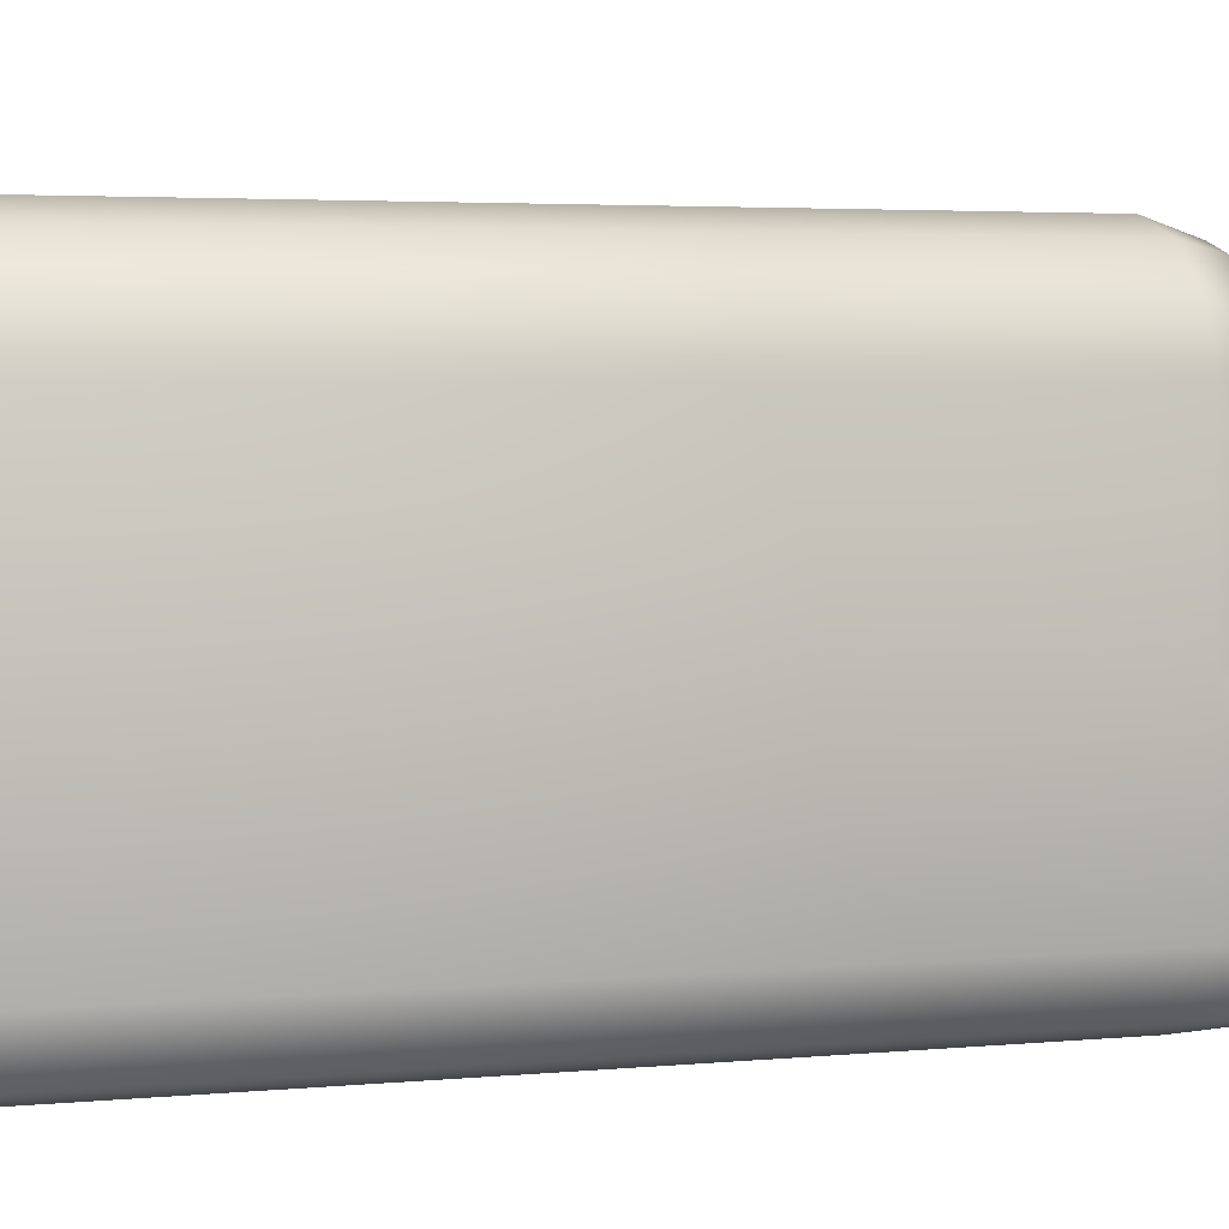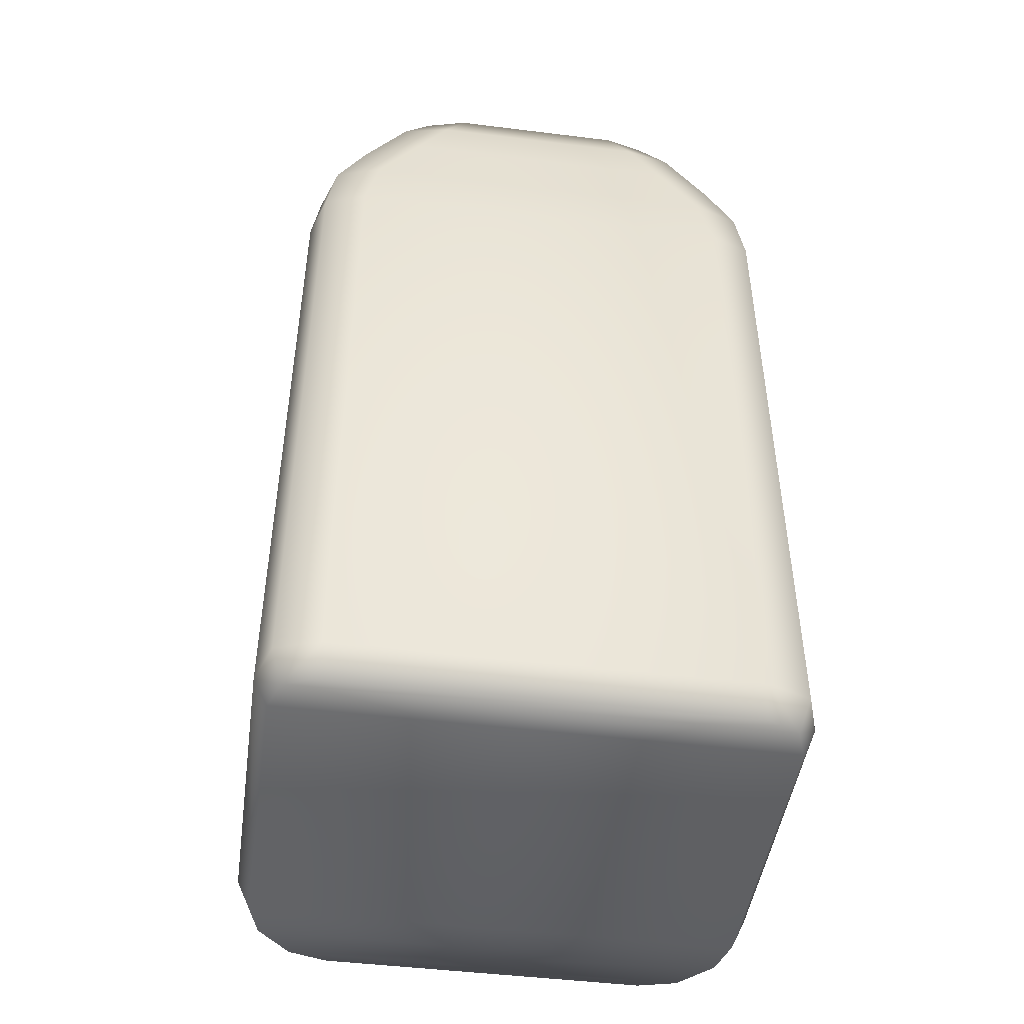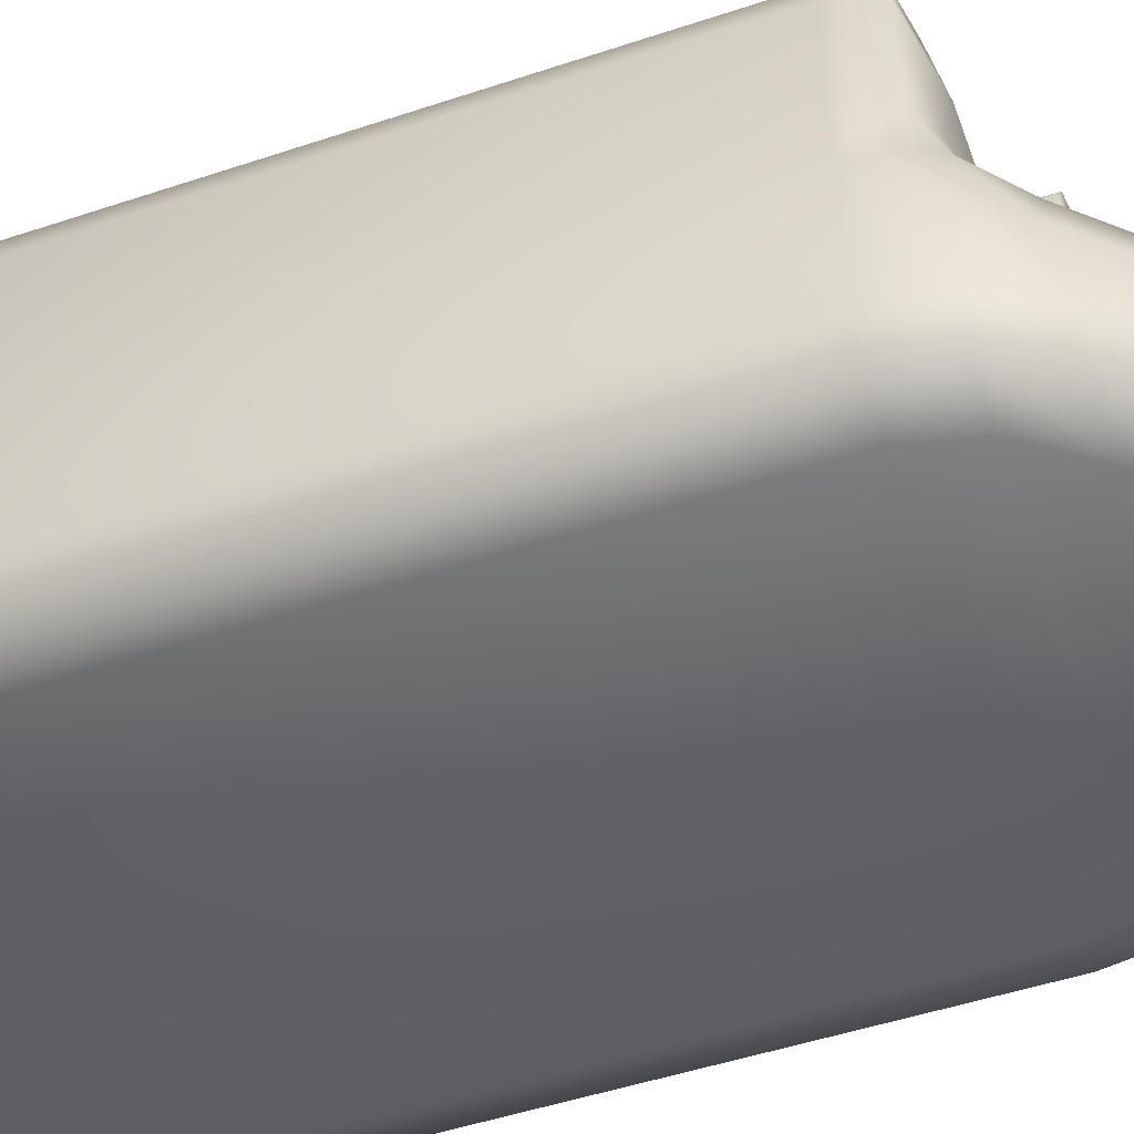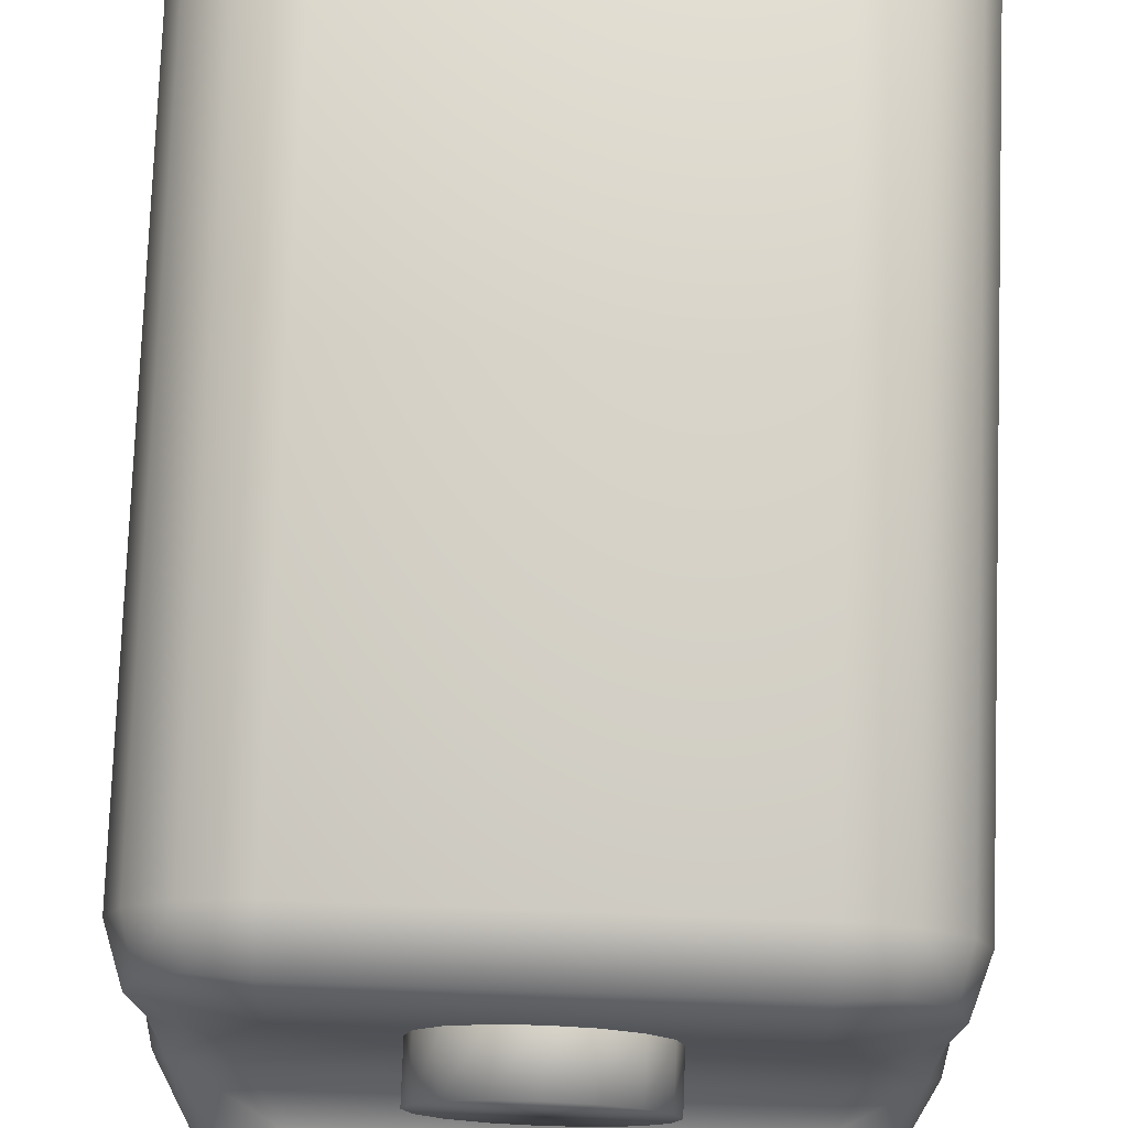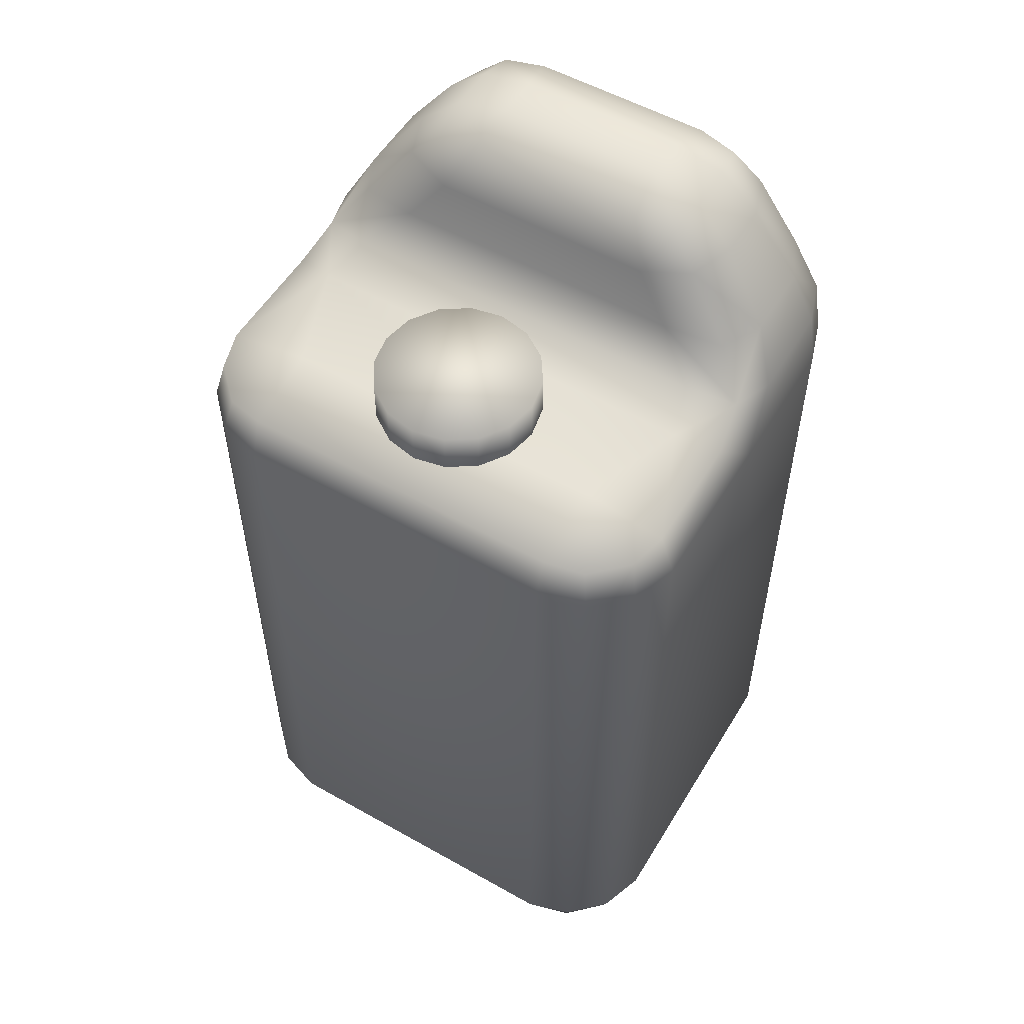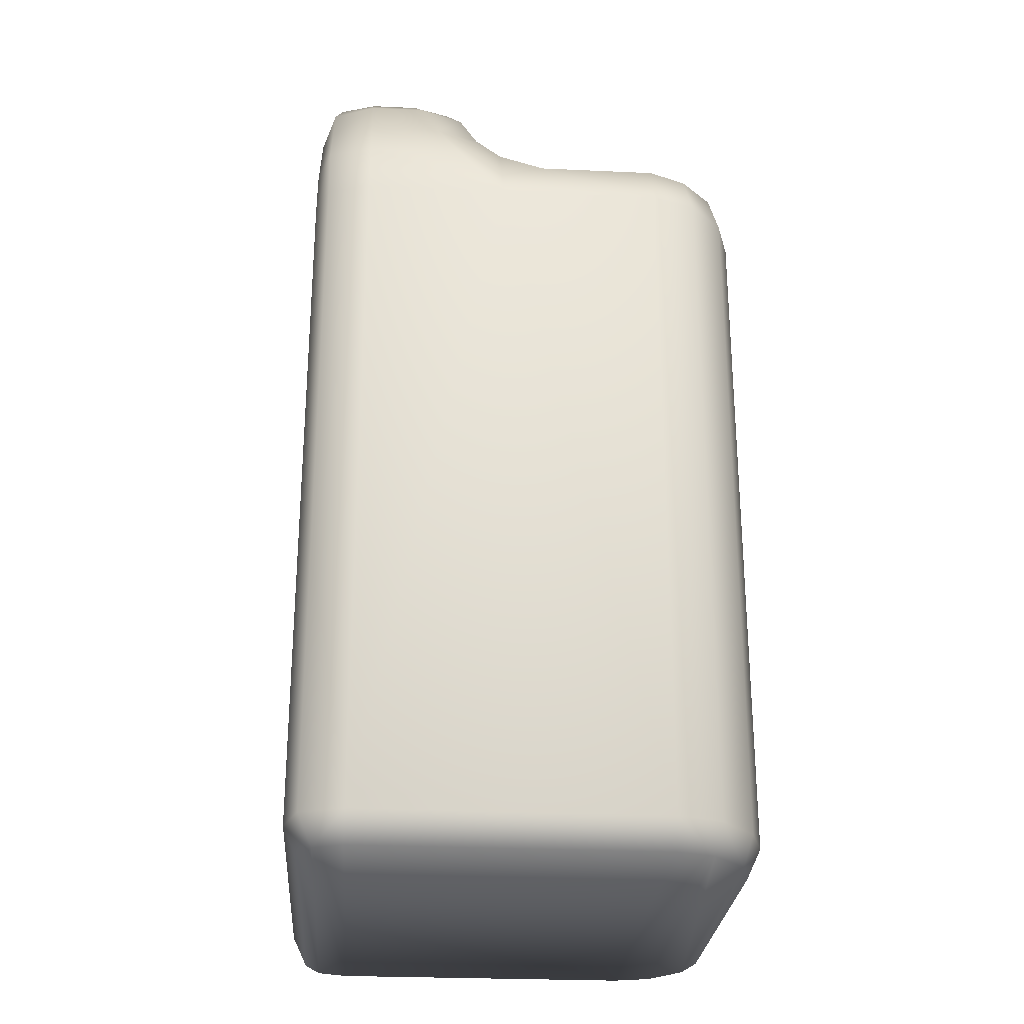
<metadata>
{"format":"obj","ext":"obj","renderer":"f3d","projection":"perspective","resolution":1024,"background":"white","views":[{"elev":3.3,"azim":70.5,"up":"+Z"},{"elev":-46.9,"azim":172.0,"up":"+Y"},{"elev":-50.0,"azim":110.1,"up":"+Z"},{"elev":76.3,"azim":-177.9,"up":"+Z"},{"elev":54.7,"azim":30.8,"up":"+Y"},{"elev":-26.9,"azim":-94.1,"up":"+Y"}]}
</metadata>
<code>
v  -7.606 0.8888 3.96
v  -7.606 21.25 -0.7986
v  -7.606 0.8888 -5.033
v  -5.91 0.8888 -6.729
v  -5.91 21.25 -6.729
v  5.91 21.25 -6.729
v  5.91 0.8888 -6.729
v  -6.589 24.3 -5.033
v  -6.589 24.3 -2.888
v  -5.141 26.24 -3.397
v  -5.141 26.24 -5.033
v  -6.881 22.39 5.048
v  -4.761 22.52 6.305
v  -4.761 22.94 3.96
v  -7.181 22.52 3.96
v  -5.91 22.94 0.8974
v  -5.503 23.35 -0.4823
v  -6.957 23.08 -0.8871
v  -7.181 22.52 0.4734
v  -4.761 0.8888 6.729
v  -6.122 0.8888 6.278
v  -5.899 0 6.012
v  -4.761 -0.0002 6.305
v  -4.761 21.25 6.729
v  -5.899 22.39 6.012
v  -6.122 21.25 6.278
v  -7.181 0 3.96
v  -6.881 0 5.048
v  -7.146 0.8888 5.271
v  -7.606 21.25 3.96
v  -7.146 21.25 5.271
v  -5.91 -0.0002 -6.305
v  -6.873 0.0002 -5.891
v  -7.181 0.8888 -6.305
v  -7.181 21.25 -6.305
v  -6.885 22.9 -6.328
v  -5.487 22.94 -6.729
v  -2.429 27.59 -3.716
v  -3.955 27.25 -3.636
v  -3.839 27.04 -2.508
v  -2.636 27.18 -2.337
v  -2.429 27.59 -5.033
v  -2.64 27.17 -6.305
v  -3.842 27.03 -6.102
v  -3.955 27.25 -5.033
v  -7.181 0 -5.033
v  -7.606 21.25 -5.033
v  -7.351 22.86 -5.033
v  -4.218 24.64 -6.729
v  -5.996 24.39 -6.305
v  -3.276 25.9 -6.729
v  -4.675 26.15 -6.305
v  -4.284 24.58 -1.23
v  -6.024 24.36 -1.603
v  -3.259 25.95 -1.589
v  -4.659 26.18 -2.082
v  -7.351 22.86 -2.169
v  2.429 27.59 -3.716
v  2.429 27.59 -5.033
v  5.487 22.94 -6.729
v  5.503 23.35 -0.4823
v  4.284 24.58 -1.23
v  4.761 21.25 6.729
v  4.761 22.52 6.305
v  4.218 24.64 -6.729
v  5.91 22.94 0.8974
v  7.606 0.8888 3.96
v  7.606 21.25 -0.7986
v  7.606 21.25 3.96
v  6.589 24.3 -5.033
v  5.141 26.24 -5.033
v  5.141 26.24 -3.397
v  6.589 24.3 -2.888
v  6.881 22.39 5.048
v  7.181 22.52 3.96
v  4.761 22.94 3.96
v  7.181 22.52 0.4734
v  6.957 23.08 -0.8871
v  4.761 0.8888 6.729
v  4.761 -0.0002 6.305
v  5.899 0 6.012
v  6.122 0.8888 6.278
v  6.122 21.25 6.278
v  5.899 22.39 6.012
v  7.146 0.8888 5.271
v  6.881 0 5.048
v  7.181 0 3.96
v  7.146 21.25 5.271
v  7.181 0.8888 -6.305
v  6.873 0.0002 -5.891
v  5.91 -0.0002 -6.305
v  6.885 22.9 -6.328
v  7.181 21.25 -6.305
v  2.636 27.18 -2.337
v  3.839 27.04 -2.508
v  3.955 27.25 -3.636
v  3.955 27.25 -5.033
v  3.842 27.03 -6.102
v  2.64 27.17 -6.305
v  7.606 0.8888 -5.033
v  7.181 0 -5.033
v  7.606 21.25 -5.033
v  7.351 22.86 -5.033
v  5.996 24.39 -6.305
v  3.276 25.9 -6.729
v  4.675 26.15 -6.305
v  6.024 24.36 -1.603
v  3.259 25.95 -1.589
v  4.659 26.18 -2.082
v  7.351 22.86 -2.169
v  2.424 22.97 2.97
v  2.239 22.97 2.043
v  2.239 24.22 2.043
v  2.424 24.22 2.97
v  1.714 22.97 1.257
v  1.714 24.22 1.257
v  0.9275 22.97 0.7313
v  0.9275 24.22 0.7313
v  0 22.97 0.5469
v  0 24.22 0.5469
v  -0.9275 22.97 0.7313
v  -0.9275 24.22 0.7313
v  -1.714 22.97 1.257
v  -1.714 24.22 1.257
v  -2.239 22.97 2.043
v  -2.239 24.22 2.043
v  -2.424 22.97 2.97
v  -2.424 24.22 2.97
v  -2.239 22.97 3.898
v  -2.239 24.22 3.898
v  -1.714 22.97 4.684
v  -1.714 24.22 4.684
v  -0.9275 22.97 5.21
v  -0.9275 24.22 5.21
v  0 22.97 5.394
v  0 24.22 5.394
v  0.9275 22.97 5.21
v  0.9275 24.22 5.21
v  1.714 22.97 4.684
v  1.714 24.22 4.684
v  2.239 22.97 3.898
v  2.239 24.22 3.898
o SM_BottlePlasticE_02
g SM_BottlePlasticE_02
f 1 2 3
f 4 5 6 7
f 8 9 10 11
f 12 13 14 15
f 16 17 18 19
f 20 21 22 23
f 24 13 25 26
f 1 27 28 29
f 30 31 12 15
f 4 32 33 34
f 5 35 36 37
f 38 39 40 41
f 42 43 44 45
f 3 34 33 46
f 47 48 36 35
f 49 37 36 50
f 51 52 44 43
f 53 54 18 17
f 55 41 40 56
f 9 57 18 54
f 8 50 36 48
f 11 45 44 52
f 10 56 40 39
f 16 19 15 14
f 24 26 21 20
f 3 46 27 1
f 30 15 19 2
f 1 29 31 30
f 4 34 35 5
f 42 45 39 38
f 47 35 34 3
f 2 57 48 47
f 49 50 52 51
f 55 56 54 53
f 8 48 57 9
f 11 52 50 8
f 10 39 45 11
f 9 54 56 10
f 2 19 18 57
f 22 21 29 28
f 26 25 12 31
f 21 26 31 29
f 38 58 59 42
f 37 60 6 5
f 53 17 61 62
f 24 63 64 13
f 49 65 60 37
f 16 66 61 17
f 67 68 69
f 70 71 72 73
f 64 74 75 76
f 66 77 78 61
f 79 80 81 82
f 63 83 84 64
f 67 85 86 87
f 69 75 74 88
f 7 89 90 91
f 6 60 92 93
f 58 94 95 96
f 59 97 98 99
f 100 101 90 89
f 102 93 92 103
f 65 104 92 60
f 105 99 98 106
f 62 61 78 107
f 108 109 95 94
f 73 107 78 110
f 70 103 92 104
f 71 106 98 97
f 72 96 95 109
f 66 76 75 77
f 63 79 82 83
f 100 67 87 101
f 69 68 77 75
f 67 69 88 85
f 7 6 93 89
f 59 58 96 97
f 102 100 89 93
f 68 102 103 110
f 65 105 106 104
f 108 62 107 109
f 70 73 110 103
f 71 70 104 106
f 72 71 97 96
f 73 72 109 107
f 68 110 78 77
f 81 86 85 82
f 83 88 74 84
f 82 85 88 83
f 51 105 65 49
f 14 13 64 76
f 20 23 80 79
f 41 94 58 38
f 51 43 99 105
f 16 14 76 66
f 20 79 63 24
f 55 53 62 108
f 43 42 59 99
f 4 7 91 32
f 55 108 94 41
f 87 86 28 27
f 2 47 3
f 100 102 68
f 1 30 2
f 67 100 68
f 46 101 87 27
f 33 90 101 46
f 32 91 90 33
f 81 22 28 86
f 80 23 22 81
f 111 112 113 114
f 112 115 116 113
f 115 117 118 116
f 117 119 120 118
f 119 121 122 120
f 121 123 124 122
f 123 125 126 124
f 125 127 128 126
f 127 129 130 128
f 129 131 132 130
f 131 133 134 132
f 133 135 136 134
f 135 137 138 136
f 137 139 140 138
f 139 141 142 140
f 141 111 114 142
f 136 140 132 134
f 12 25 13
f 64 84 74
f 136 138 140
f 140 116 124 132
f 140 142 114
f 140 114 113 116
f 116 118 120
f 116 120 122 124
f 124 128 130 132
f 124 126 128

</code>
